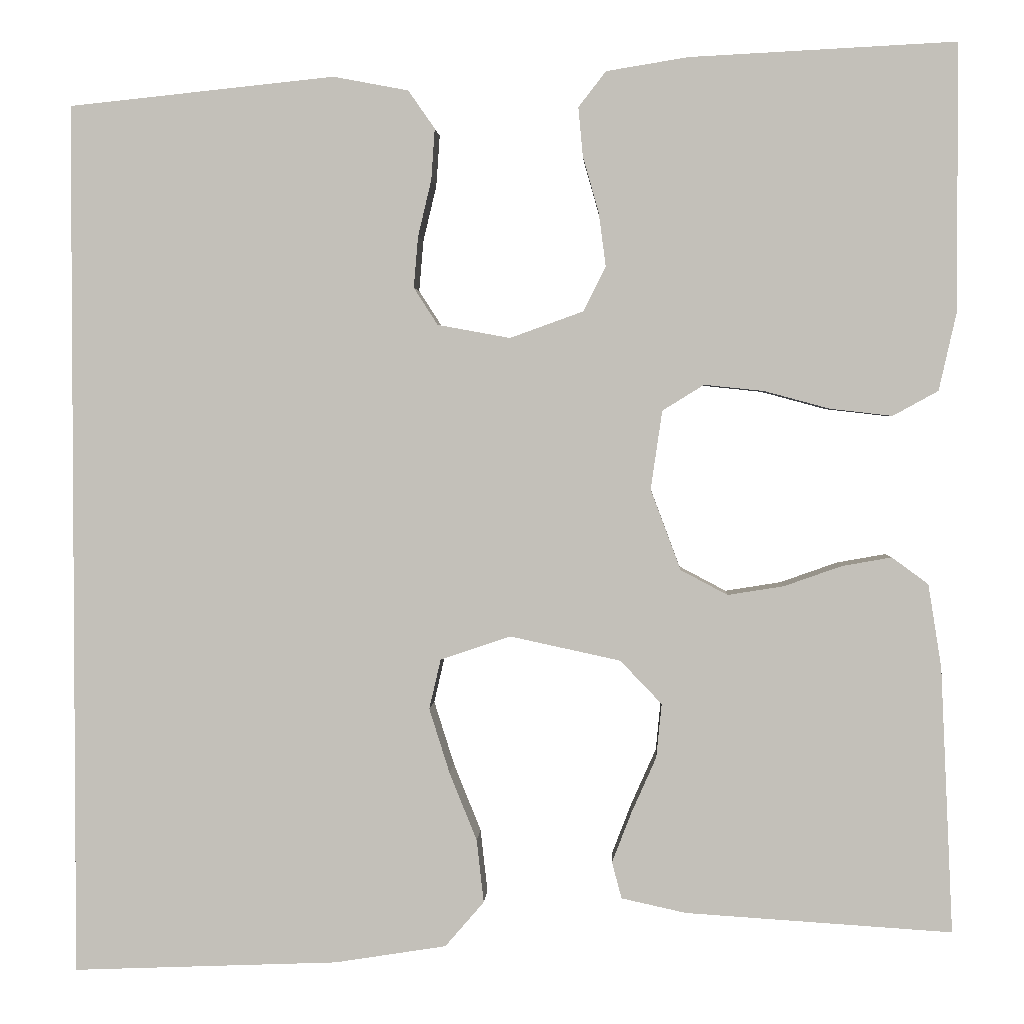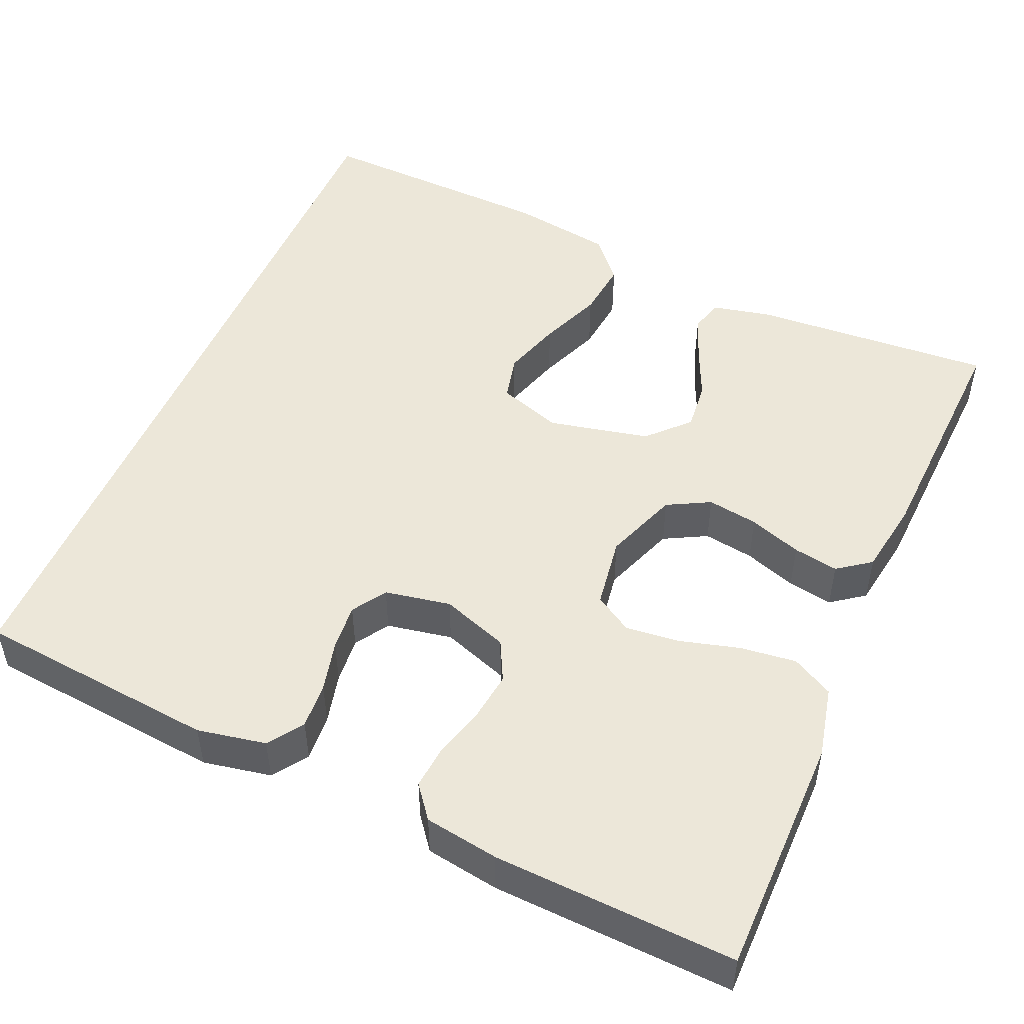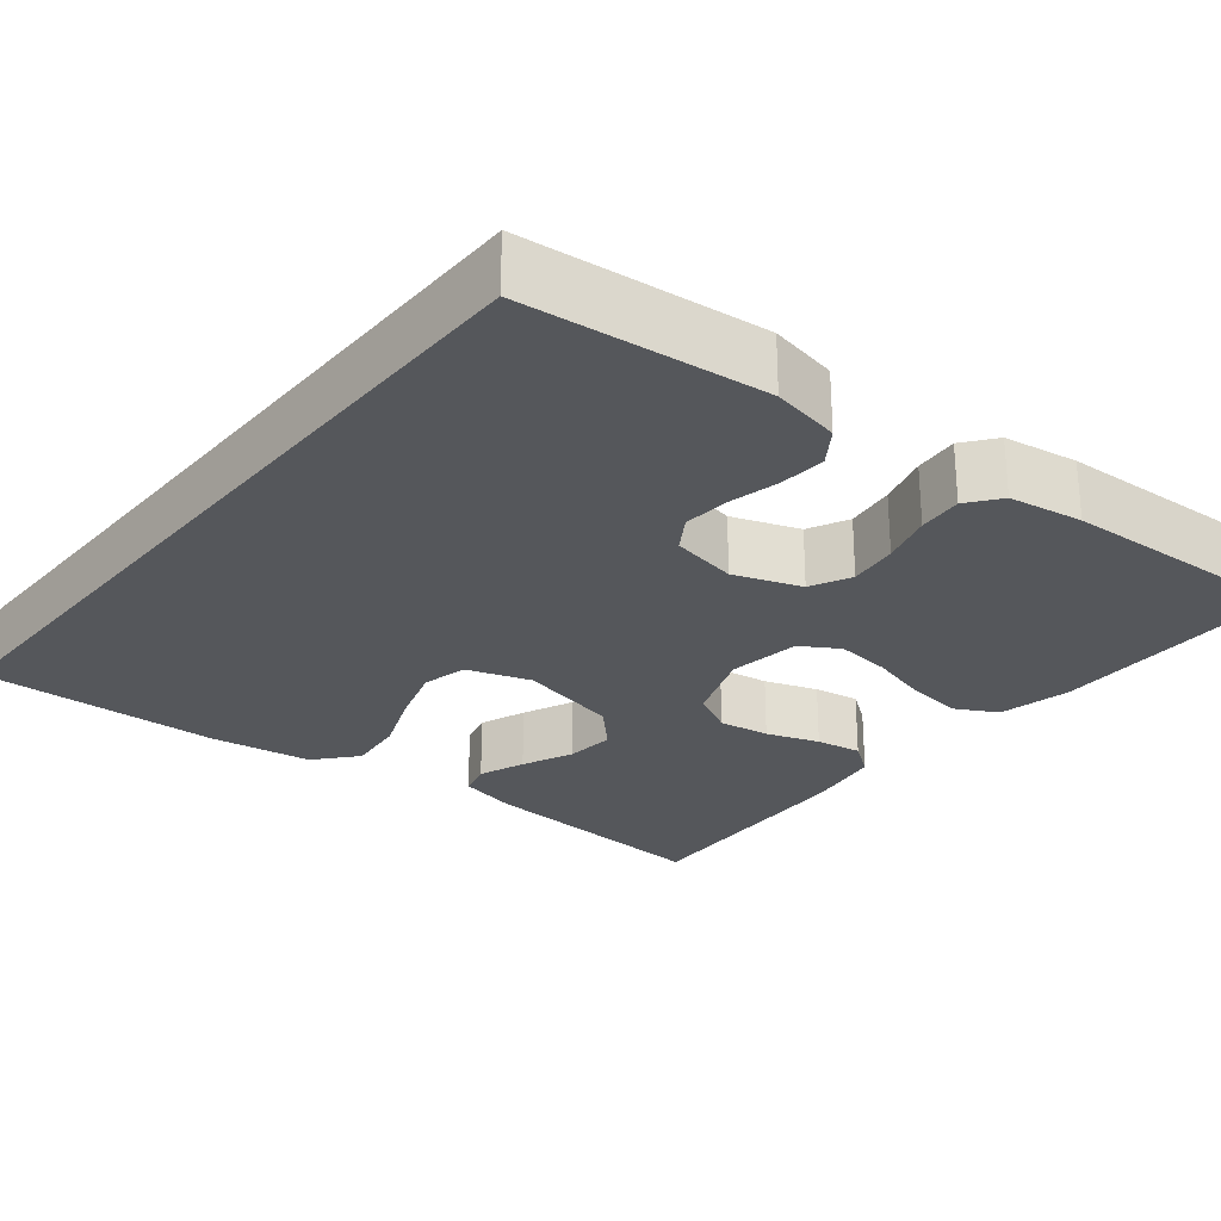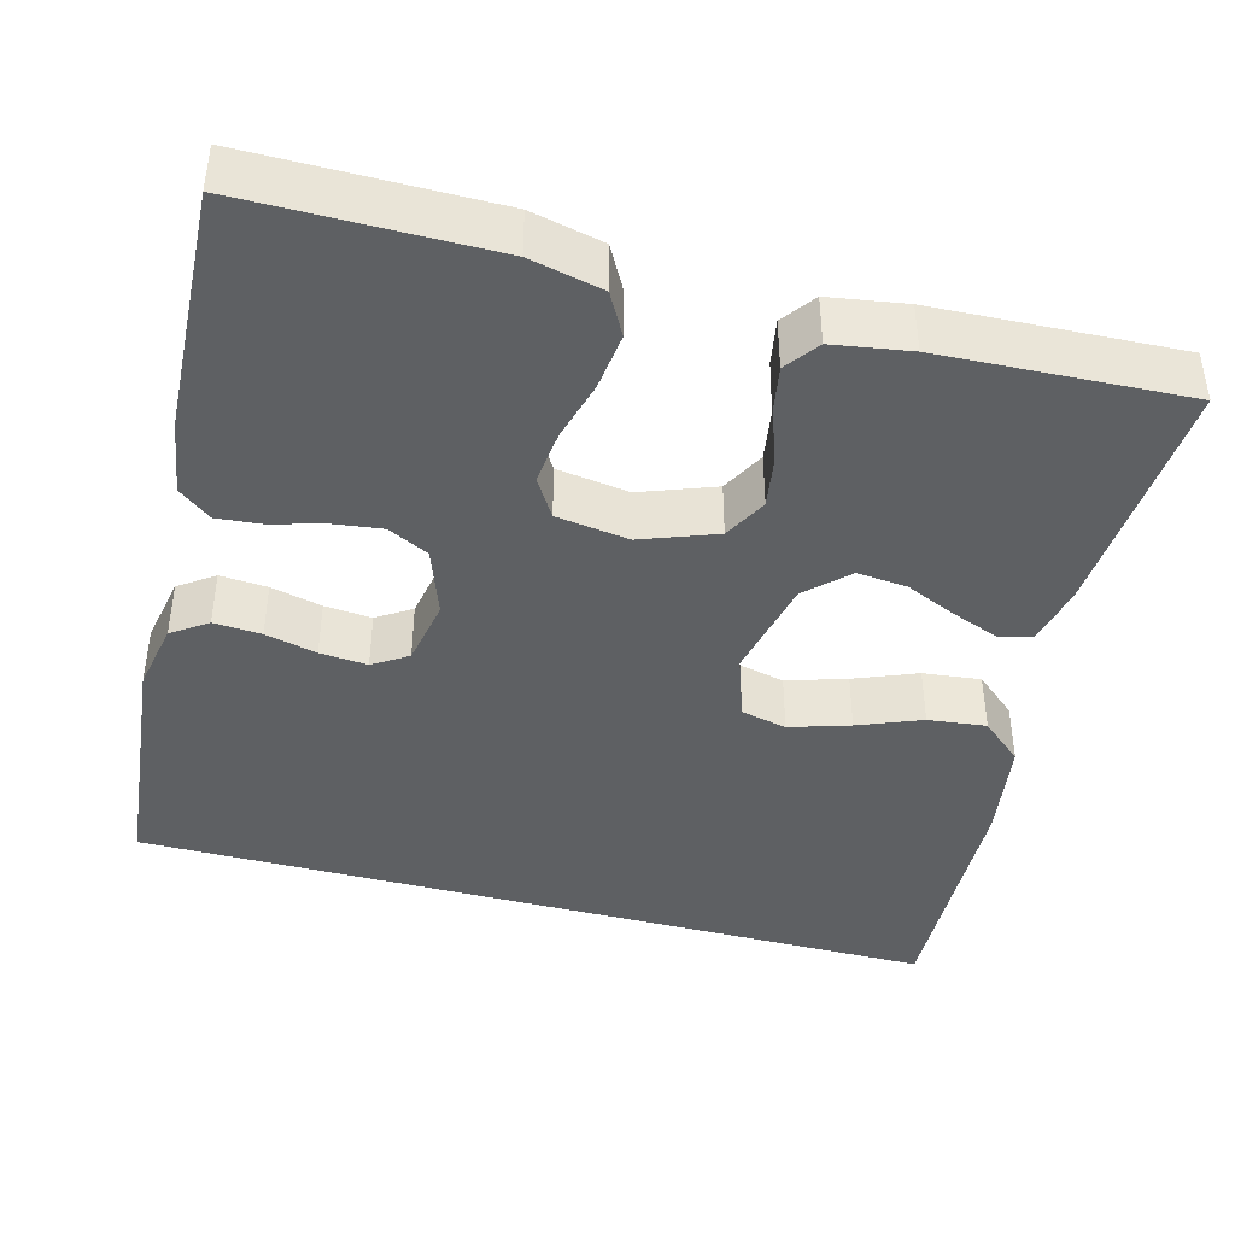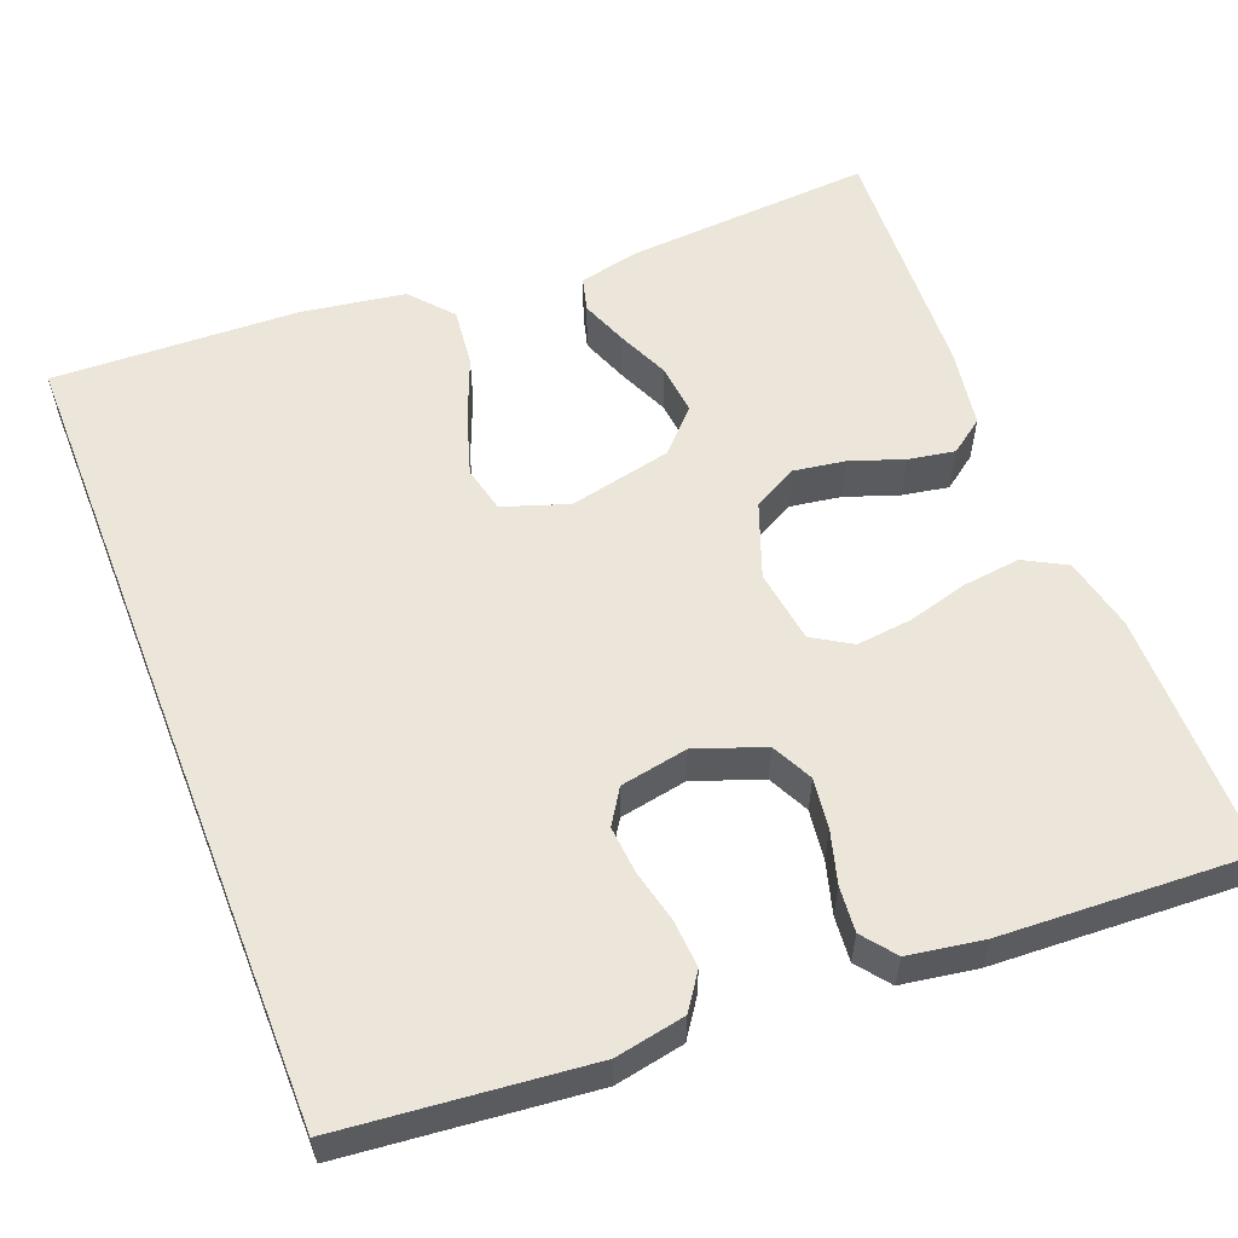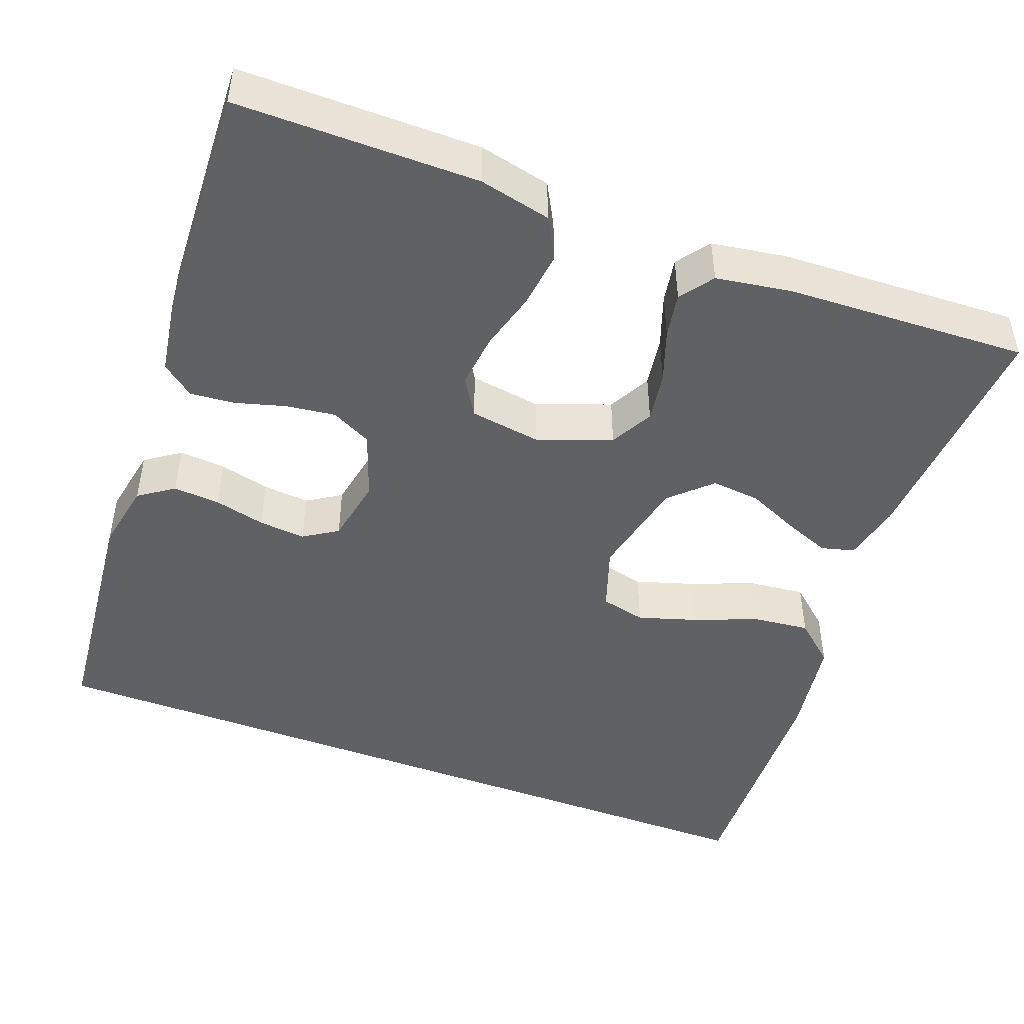
<metadata>
{"format":"obj","ext":"obj","renderer":"f3d","projection":"perspective","resolution":1024,"background":"white","views":[{"elev":2.1,"azim":2.9,"up":"+Z"},{"elev":49.8,"azim":23.3,"up":"+Y"},{"elev":-26.9,"azim":-39.2,"up":"+Y"},{"elev":-42.1,"azim":74.9,"up":"+Y"},{"elev":57.4,"azim":-21.5,"up":"+Y"},{"elev":-47.0,"azim":69.2,"up":"+Y"}]}
</metadata>
<code>
v 0.5 0.07 -0.5
v 0.2 0.07 -0.481
v 0.127 0.07 -0.465
v 0.116 0.07 -0.424
v 0.138 0.07 -0.367
v 0.166 0.07 -0.304
v 0.172 0.07 -0.243
v 0.125 0.07 -0.194
v 0 0.07 -0.167
v -0.079 0.07 -0.194
v -0.092 0.07 -0.25
v -0.069 0.07 -0.323
v -0.038 0.07 -0.4
v -0.03 0.07 -0.471
v -0.074 0.07 -0.522
v -0.2 0.07 -0.542
v -0.5 0.07 -0.554
v -0.5 0.07 0.435
v -0.2 0.07 0.466
v -0.115 0.07 0.45
v -0.085 0.07 0.407
v -0.089 0.07 0.349
v -0.104 0.07 0.286
v -0.109 0.07 0.228
v -0.082 0.07 0.186
v 0 0.07 0.171
v 0.083 0.07 0.201
v 0.108 0.07 0.251
v 0.1 0.07 0.312
v 0.082 0.07 0.375
v 0.077 0.07 0.43
v 0.108 0.07 0.47
v 0.2 0.07 0.485
v 0.5 0.07 0.5
v 0.501 0.07 0.2
v 0.481 0.07 0.111
v 0.43 0.07 0.083
v 0.36 0.07 0.091
v 0.286 0.07 0.111
v 0.219 0.07 0.118
v 0.172 0.07 0.089
v 0.159 0.07 0
v 0.193 0.07 -0.091
v 0.246 0.07 -0.119
v 0.309 0.07 -0.109
v 0.374 0.07 -0.086
v 0.43 0.07 -0.076
v 0.471 0.07 -0.106
v 0.486 0.07 -0.2
v 0.5 0 -0.5
v 0.2 0 -0.481
v 0.127 0 -0.465
v 0.116 0 -0.424
v 0.138 0 -0.367
v 0.166 0 -0.304
v 0.172 0 -0.243
v 0.125 0 -0.194
v 0 0 -0.167
v -0.079 0 -0.194
v -0.092 0 -0.25
v -0.069 0 -0.323
v -0.038 0 -0.4
v -0.03 0 -0.471
v -0.074 0 -0.522
v -0.2 0 -0.542
v -0.5 0 -0.554
v -0.5 0 0.435
v -0.2 0 0.466
v -0.115 0 0.45
v -0.085 0 0.407
v -0.089 0 0.349
v -0.104 0 0.286
v -0.109 0 0.228
v -0.082 0 0.186
v 0 0 0.171
v 0.083 0 0.201
v 0.108 0 0.251
v 0.1 0 0.312
v 0.082 0 0.375
v 0.077 0 0.43
v 0.108 0 0.47
v 0.2 0 0.485
v 0.5 0 0.5
v 0.501 0 0.2
v 0.481 0 0.111
v 0.43 0 0.083
v 0.36 0 0.091
v 0.286 0 0.111
v 0.219 0 0.118
v 0.172 0 0.089
v 0.159 0 0
v 0.193 0 -0.091
v 0.246 0 -0.119
v 0.309 0 -0.109
v 0.374 0 -0.086
v 0.43 0 -0.076
v 0.471 0 -0.106
v 0.486 0 -0.2
f 4 5 6
f 3 4 6
f 2 3 6
f 1 2 6
f 49 1 6
f 48 49 6
f 47 48 6
f 46 47 6
f 45 46 6
f 44 45 6 7
f 43 44 7 8
f 42 43 8 9
f 41 42 9 10
f 37 38 39
f 36 37 39
f 35 36 39
f 34 35 39
f 33 34 39
f 32 33 39
f 31 32 39
f 30 31 39
f 29 30 39
f 28 29 39 40
f 27 28 40 41
f 21 22 23
f 20 21 23
f 19 20 23
f 18 19 23
f 17 18 23
f 17 23 24
f 15 16 17
f 14 15 17
f 13 14 17
f 12 13 17
f 11 12 17
f 17 24 25
f 11 17 25
f 10 11 25
f 26 27 41 10
f 10 25 26
f 55 54 53
f 55 53 52
f 55 52 51
f 55 51 50
f 55 50 98
f 55 98 97
f 55 97 96
f 55 96 95
f 55 95 94
f 56 55 94 93
f 57 56 93 92
f 58 57 92 91
f 59 58 91 90
f 88 87 86
f 88 86 85
f 88 85 84
f 88 84 83
f 88 83 82
f 88 82 81
f 88 81 80
f 88 80 79
f 88 79 78
f 89 88 78 77
f 90 89 77 76
f 72 71 70
f 72 70 69
f 72 69 68
f 72 68 67
f 72 67 66
f 73 72 66
f 66 65 64
f 66 64 63
f 66 63 62
f 66 62 61
f 66 61 60
f 74 73 66
f 74 66 60
f 74 60 59
f 59 90 76 75
f 75 74 59
f 1 50 51 2
f 2 51 52 3
f 3 52 53 4
f 4 53 54 5
f 5 54 55 6
f 6 55 56 7
f 7 56 57 8
f 8 57 58 9
f 9 58 59 10
f 10 59 60 11
f 11 60 61 12
f 12 61 62 13
f 13 62 63 14
f 14 63 64 15
f 15 64 65 16
f 16 65 66 17
f 17 66 67 18
f 18 67 68 19
f 19 68 69 20
f 20 69 70 21
f 21 70 71 22
f 22 71 72 23
f 23 72 73 24
f 24 73 74 25
f 25 74 75 26
f 26 75 76 27
f 27 76 77 28
f 28 77 78 29
f 29 78 79 30
f 30 79 80 31
f 31 80 81 32
f 32 81 82 33
f 33 82 83 34
f 34 83 84 35
f 35 84 85 36
f 36 85 86 37
f 37 86 87 38
f 38 87 88 39
f 39 88 89 40
f 40 89 90 41
f 41 90 91 42
f 42 91 92 43
f 43 92 93 44
f 44 93 94 45
f 45 94 95 46
f 46 95 96 47
f 47 96 97 48
f 48 97 98 49
f 49 98 50 1

</code>
